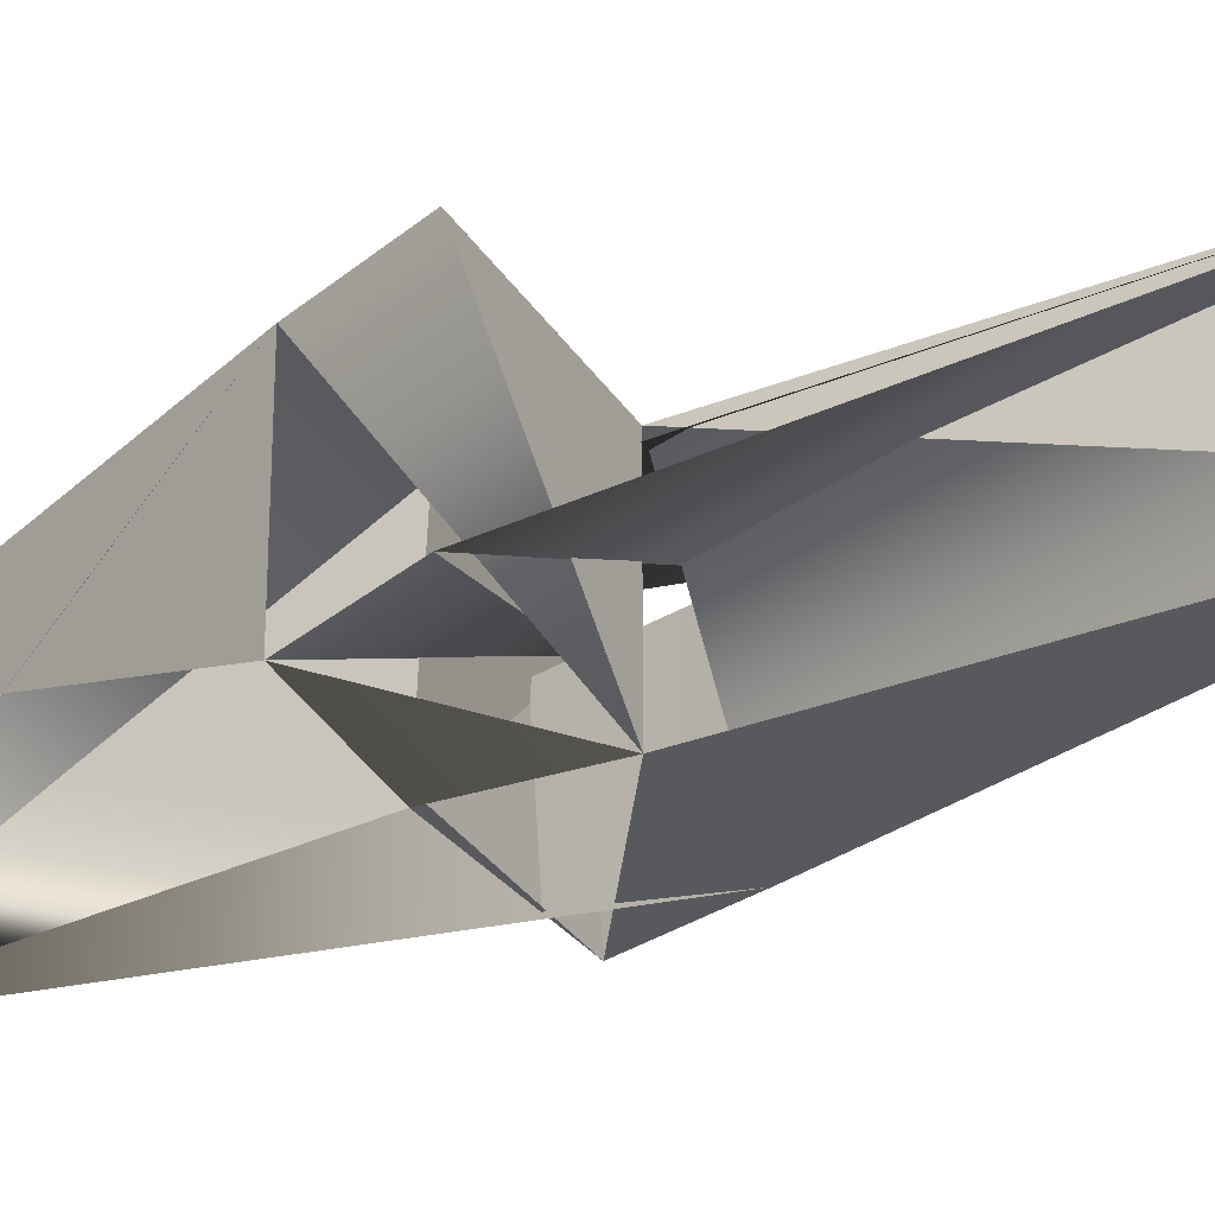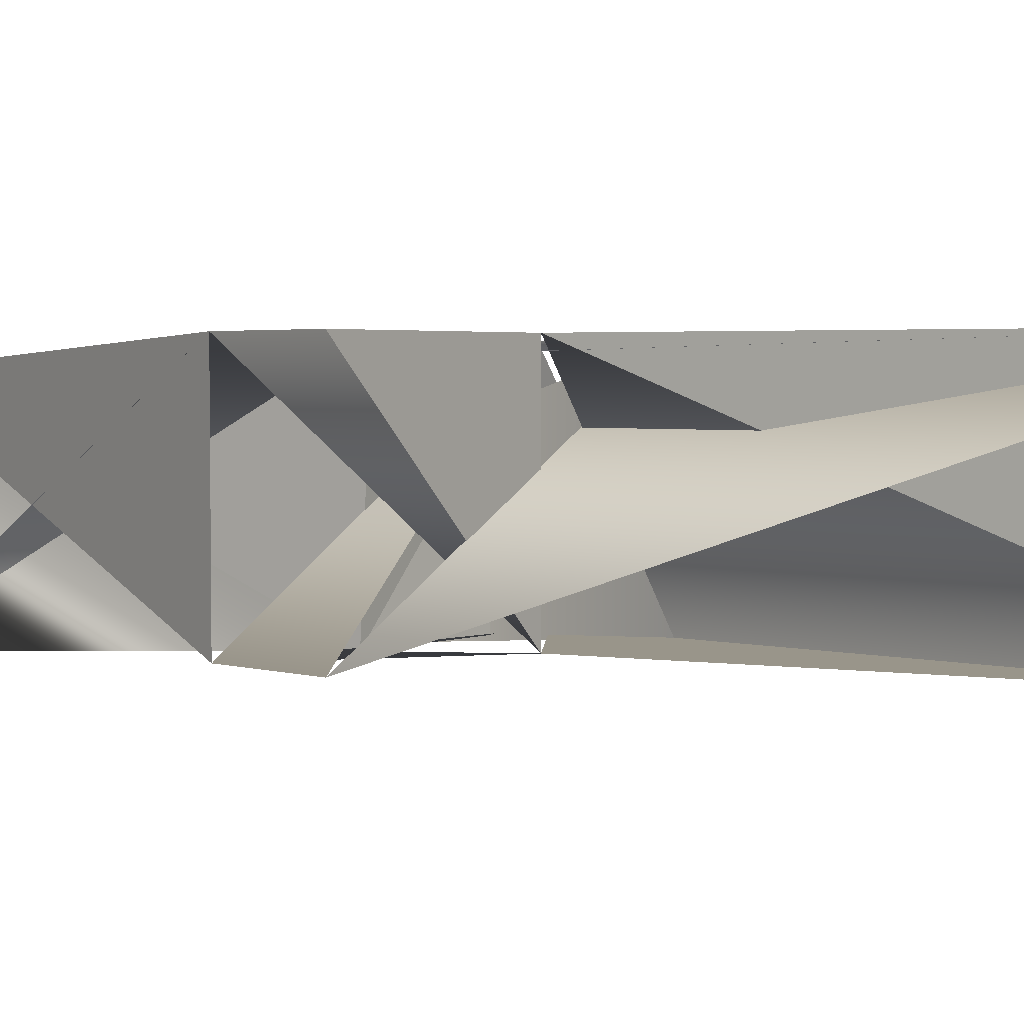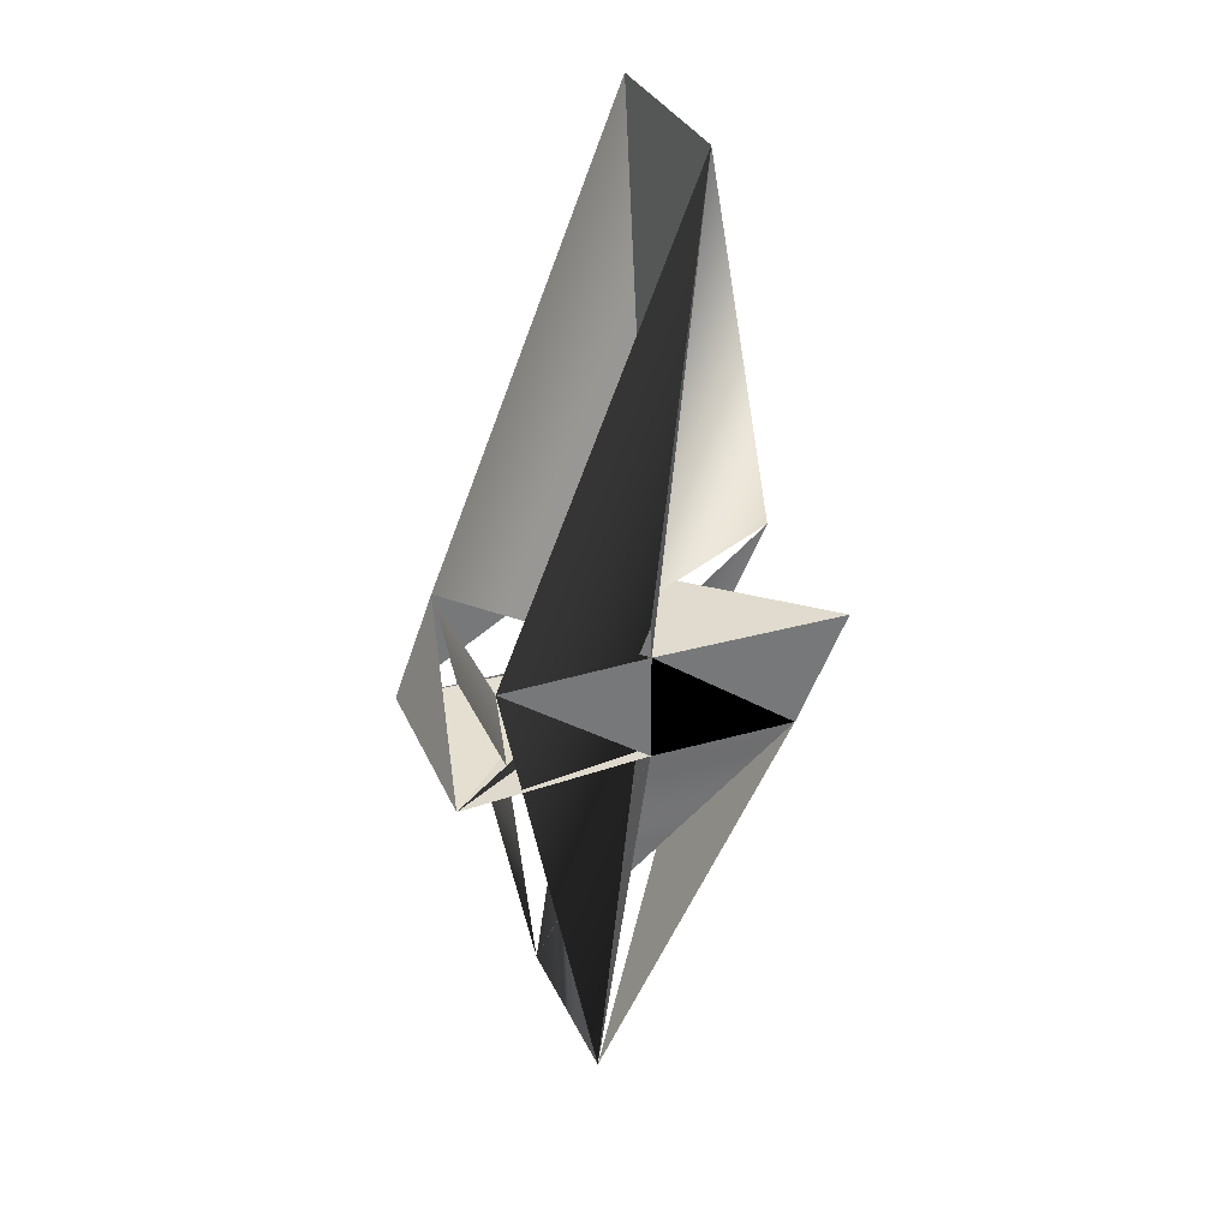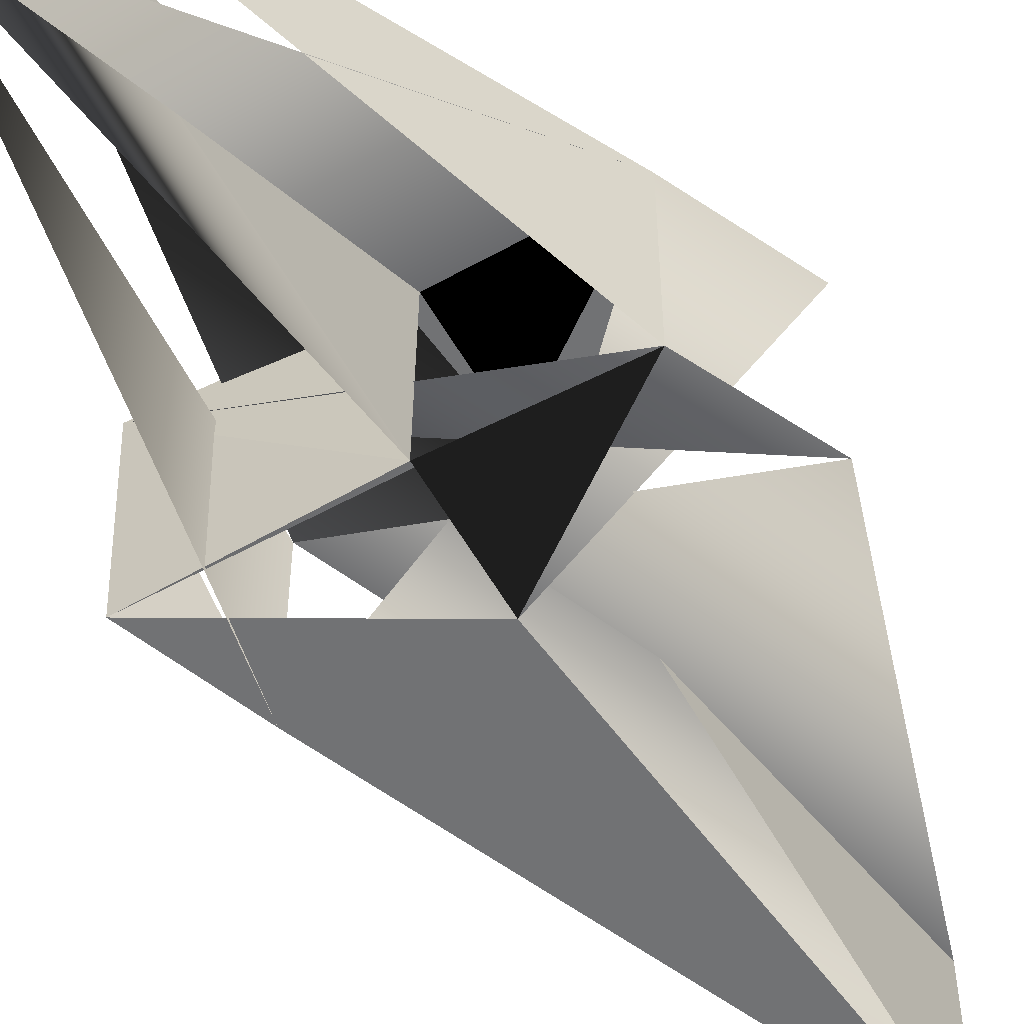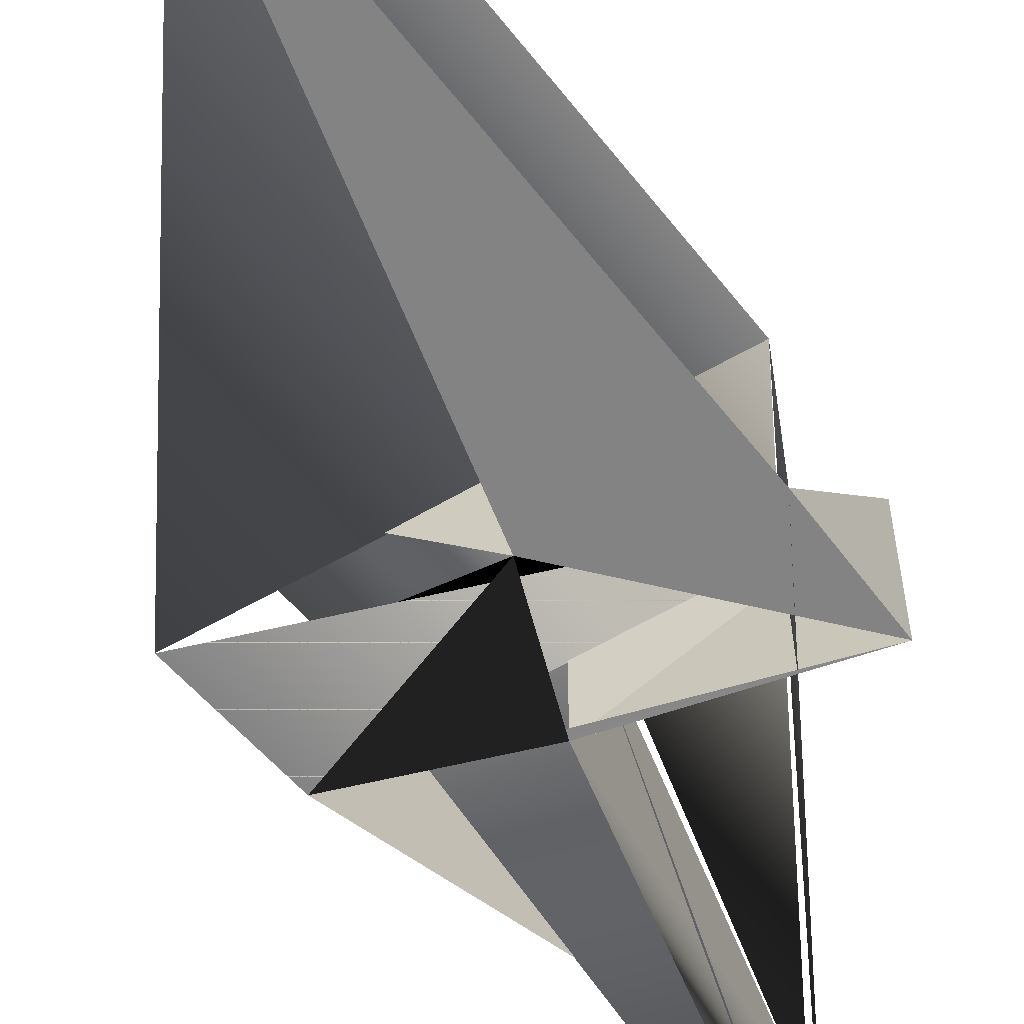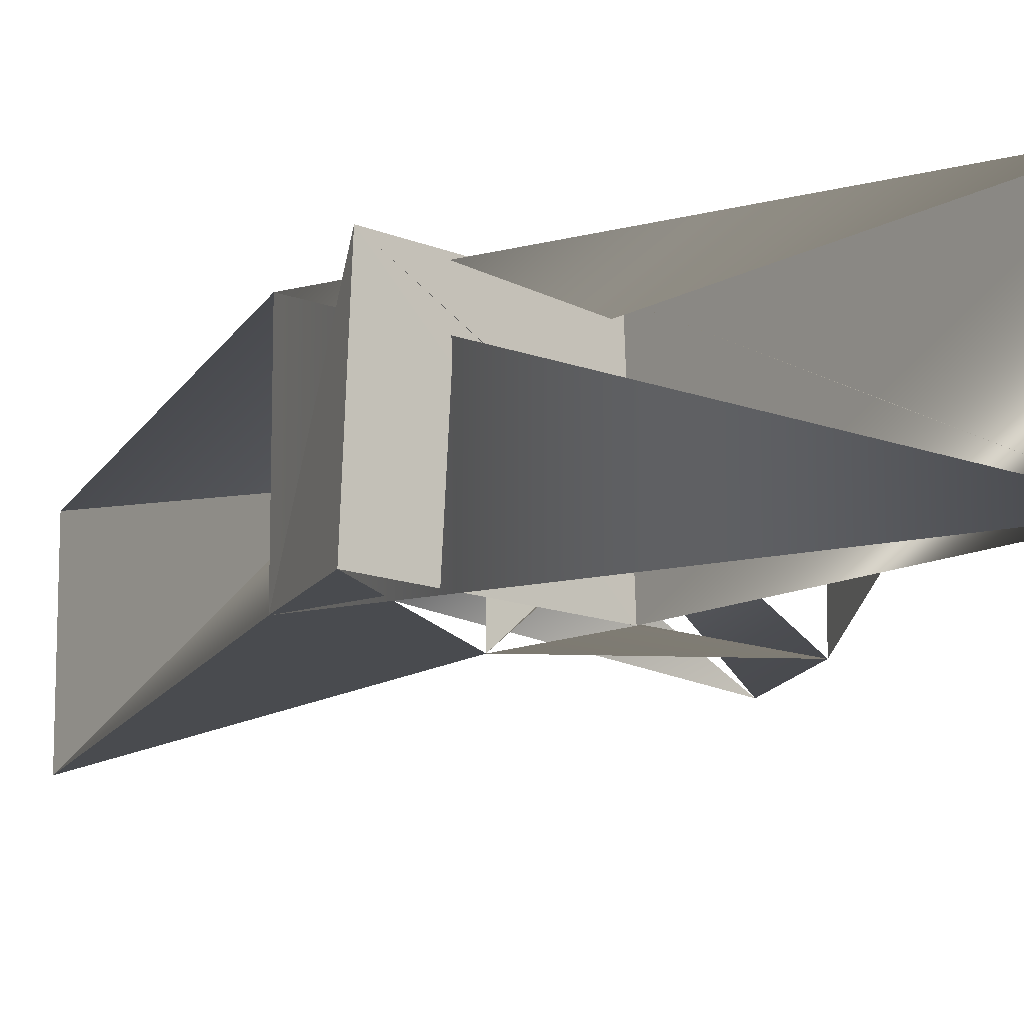
<metadata>
{"format":"obj","ext":"obj","renderer":"f3d","projection":"perspective","resolution":1024,"background":"white","views":[{"elev":-29.8,"azim":114.8,"up":"+Z"},{"elev":2.0,"azim":121.5,"up":"+Z"},{"elev":33.8,"azim":-22.7,"up":"+Y"},{"elev":-55.4,"azim":29.3,"up":"+Z"},{"elev":-61.1,"azim":-164.1,"up":"+Z"},{"elev":-13.7,"azim":-41.3,"up":"+Z"}]}
</metadata>
<code>
g
v 0.1396 -0.09533 -0.07536
v 0.14 -0.09599 0.095
v -0.05 -0.48 0.075
v -0.05 -0.48 -0.095
v -0.003046 -0.09907 -0.07789
v -0.005 -0.0929 0.095
v -0.15 0.015 0.095
v 0.04 0.48 0.095
v 0.04 0.48 -0.075
v -0.15 0.015 -0.075
v -0.005 0.015 0.095
v 0.19 0.01 -0.075
v -0.005 0.015 -0.075
v 0.19 0.01 0.095
v -0.19 -0.09 -0.075
v -0.19 -0.1 0.095
f 1 2 3
f 4 3 5
f 4 2 6
f 3 7 8
f 9 10 11
f 8 7 12
f 13 11 14
f 13 10 9
f 15 10 13
f 2 11 6
f 6 11 7
f 16 1 12
f 14 2 13
f 12 1 16
f 7 10 4
f 5 1 13
f 5 15 1
f 5 13 13
f 9 8 11
f 16 15 5
f 3 6 5
f 5 6 16
f 10 15 16
f 2 14 11

</code>
